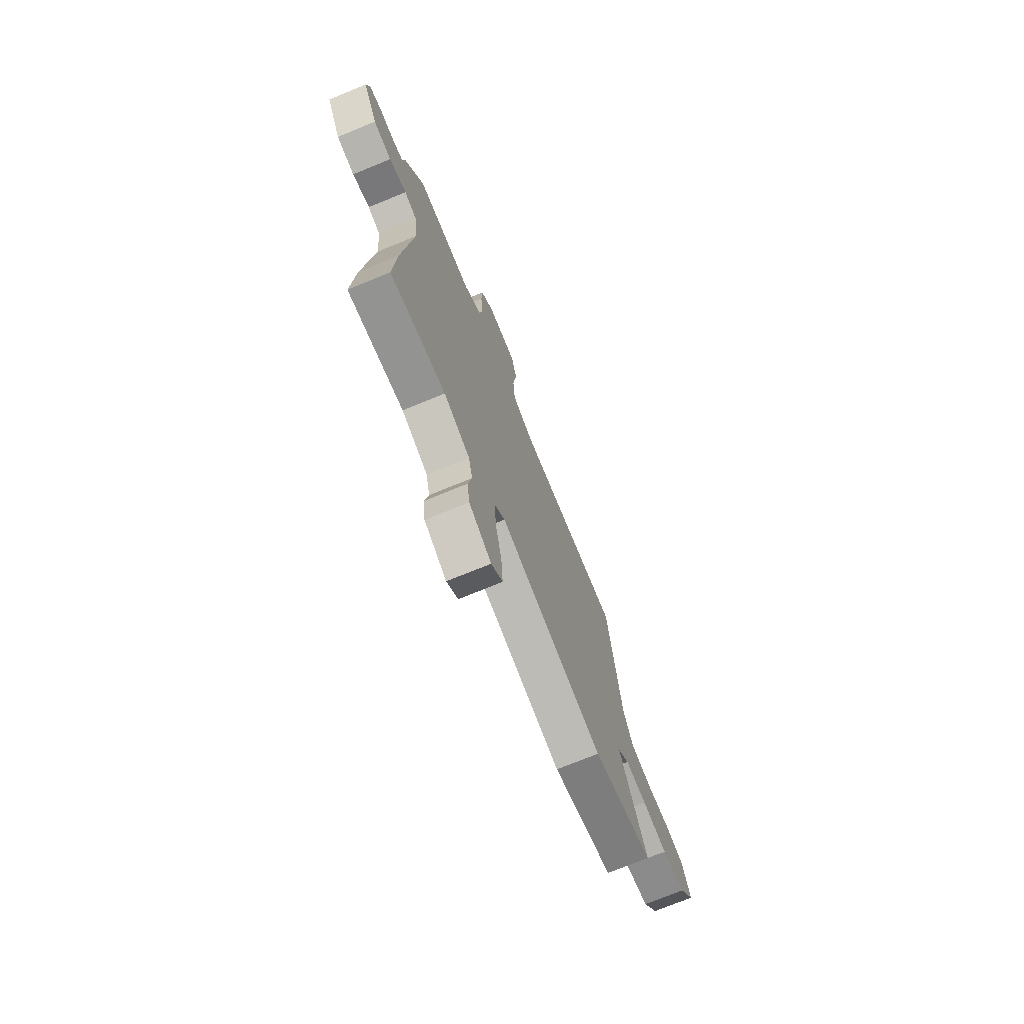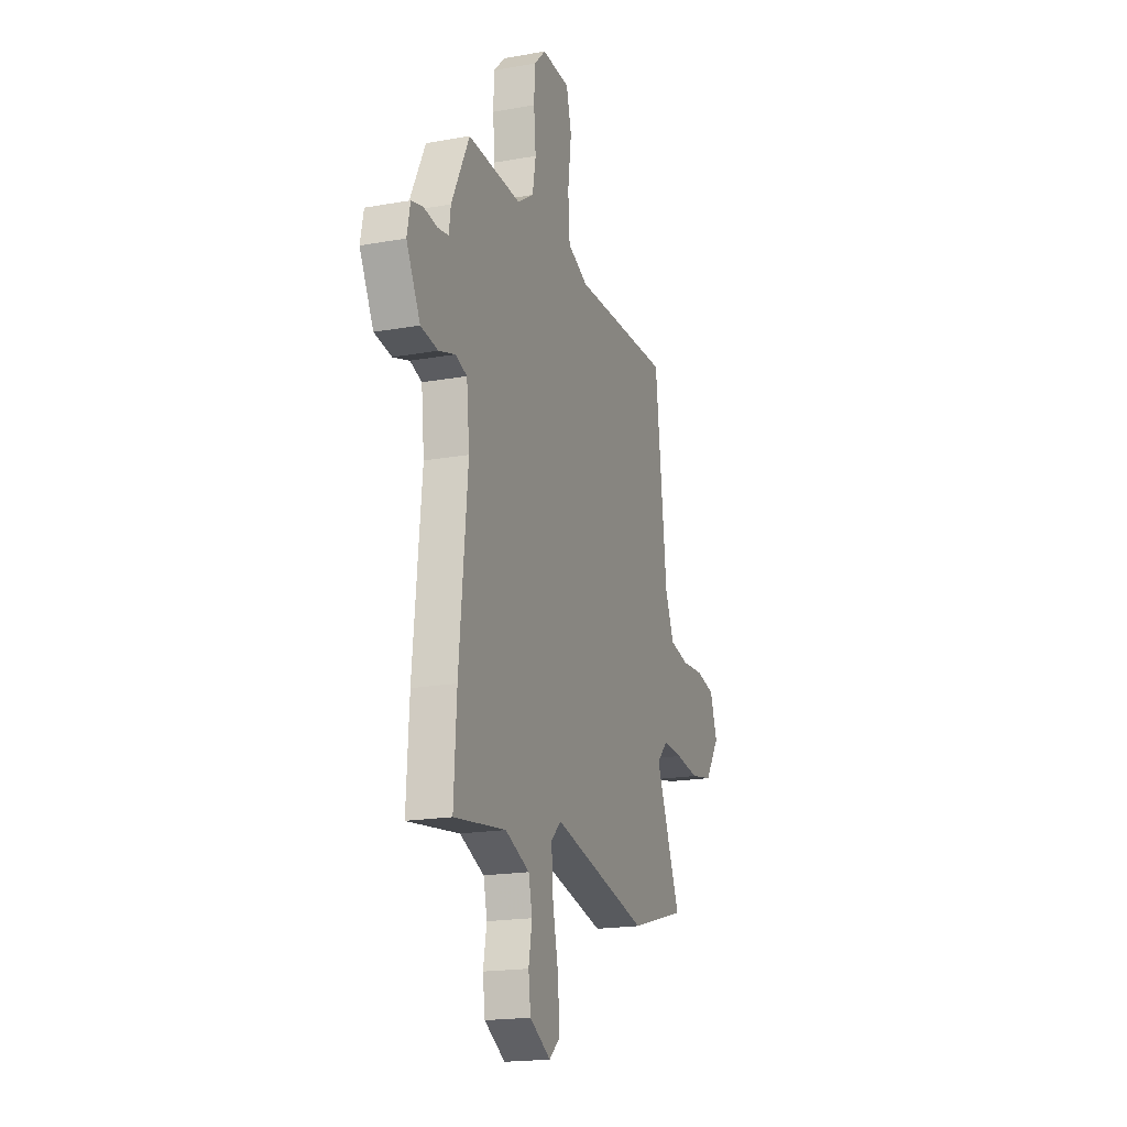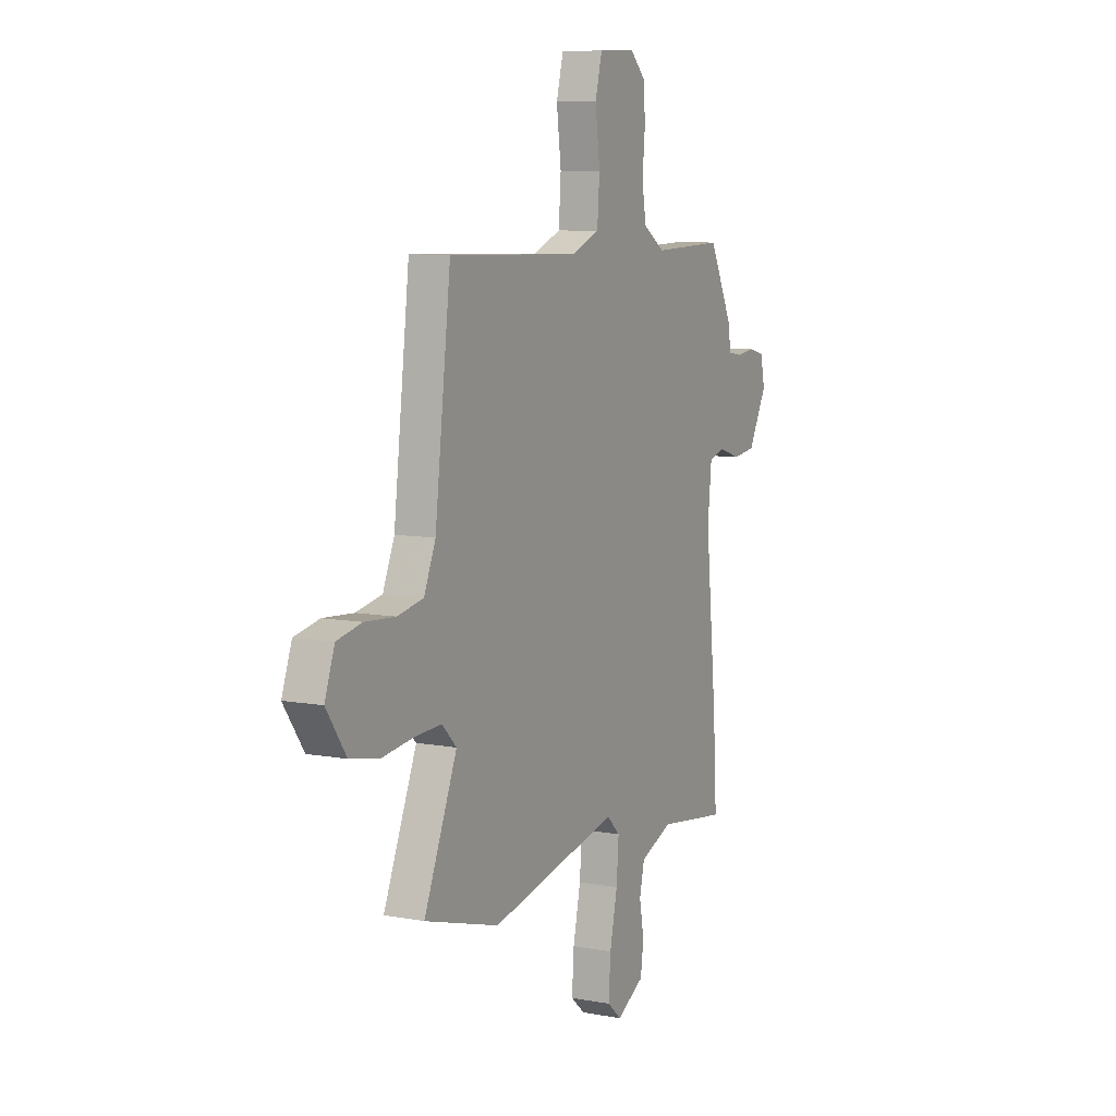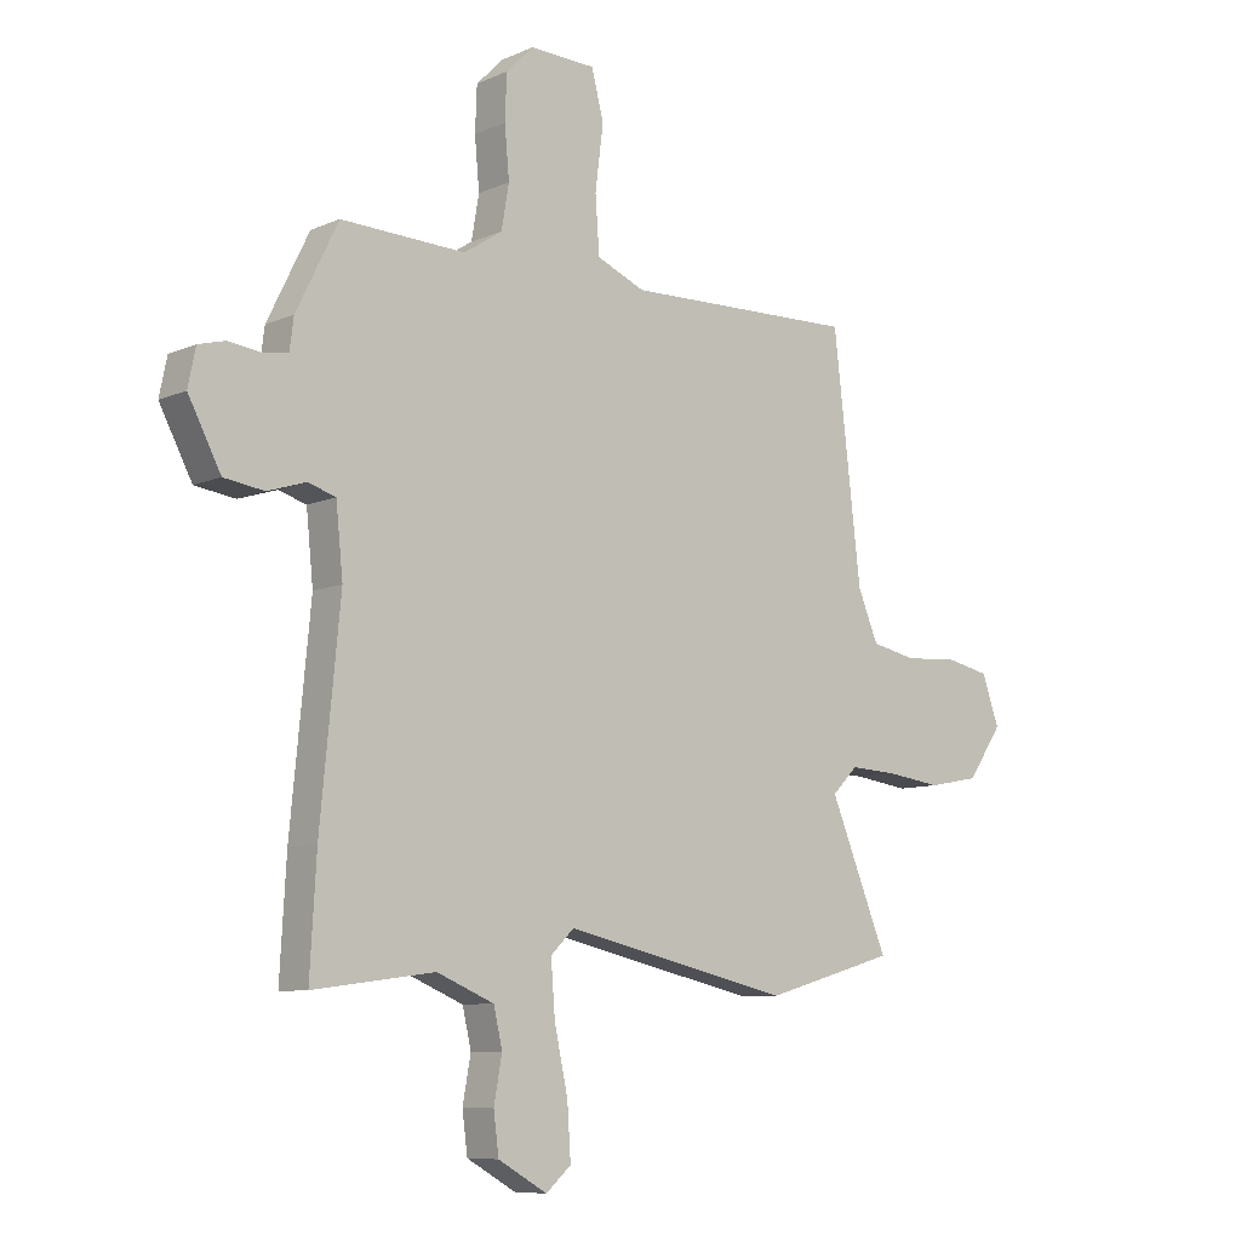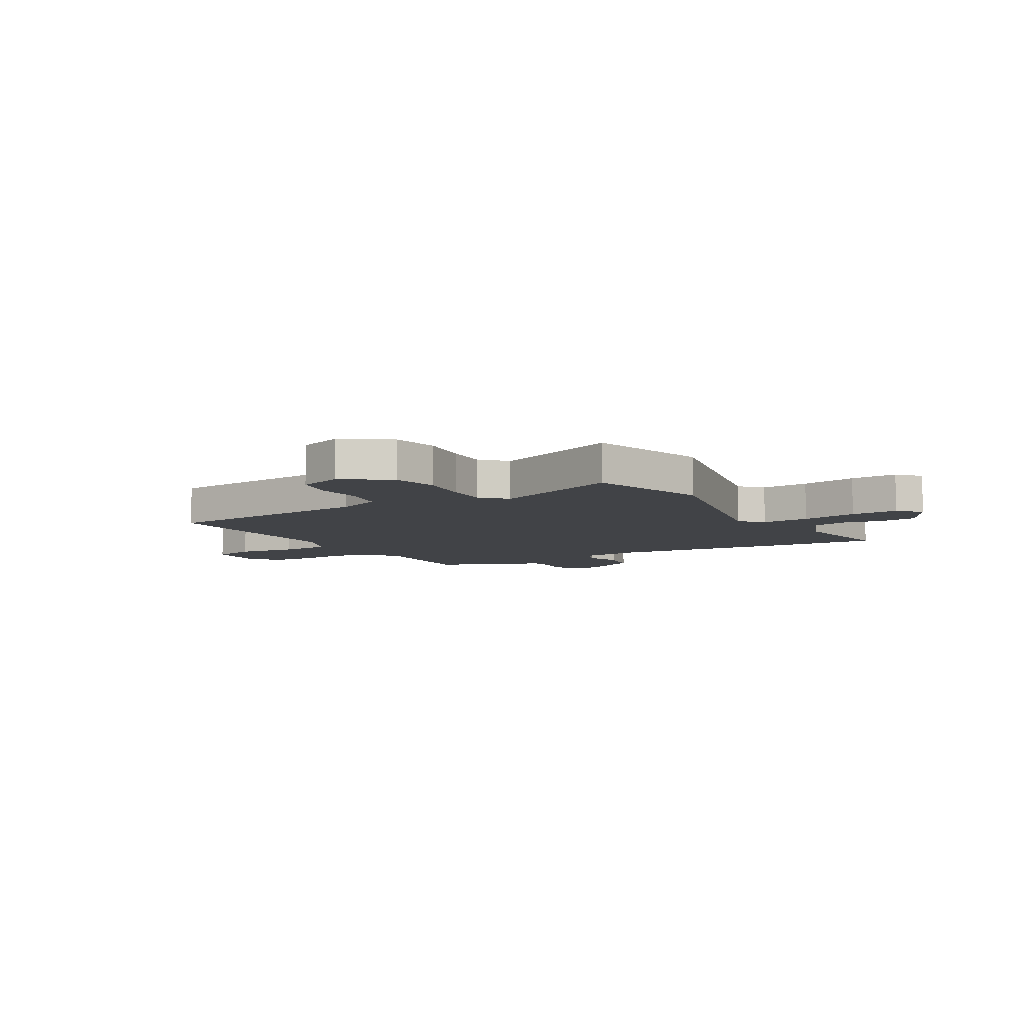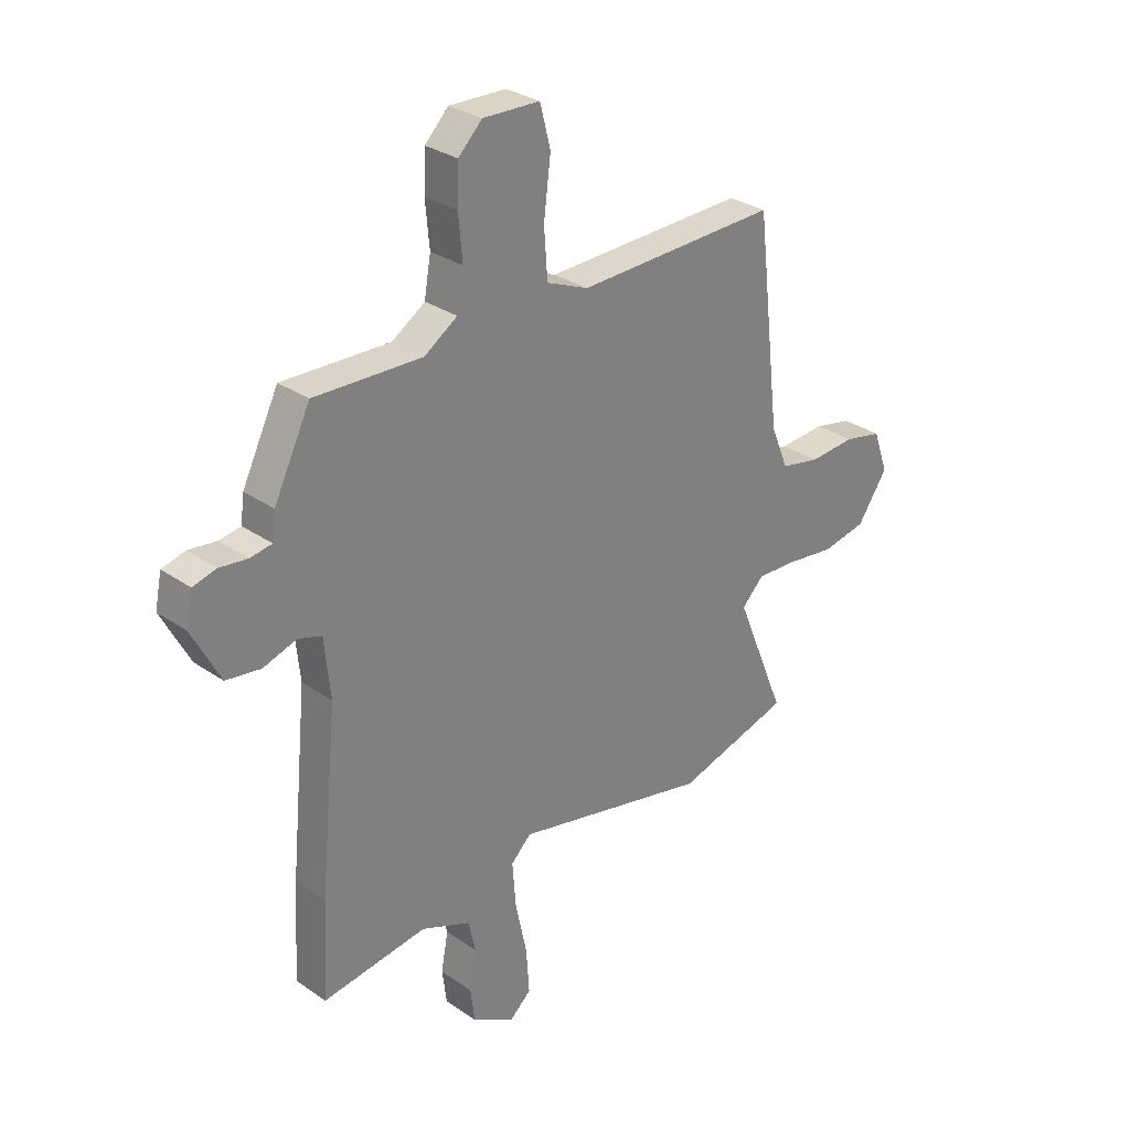
<metadata>
{"format":"obj","ext":"obj","renderer":"f3d","projection":"perspective","resolution":1024,"background":"white","views":[{"elev":-73.5,"azim":-67.7,"up":"+Z"},{"elev":-18.7,"azim":-71.1,"up":"+Z"},{"elev":8.3,"azim":117.2,"up":"+Z"},{"elev":-8.6,"azim":-40.5,"up":"+Z"},{"elev":-7.3,"azim":120.5,"up":"+Y"},{"elev":30.0,"azim":-44.7,"up":"+Z"}]}
</metadata>
<code>
v 0.474 0.07 0.496
v 0.522 0.07 0.086
v 0.557 0.07 0.002
v 0.635 0.07 -0.014
v 0.727 0.07 -0.008
v 0.802 0.07 -0.024
v 0.832 0.07 -0.108
v 0.772 0.07 -0.195
v 0.683 0.07 -0.212
v 0.588 0.07 -0.199
v 0.507 0.07 -0.195
v 0.463 0.07 -0.239
v 0.563 0.07 -0.482
v 0.336 0.07 -0.547
v -0.055 0.07 -0.459
v -0.095 0.07 -0.498
v -0.088 0.07 -0.589
v -0.065 0.07 -0.696
v -0.059 0.07 -0.786
v -0.102 0.07 -0.824
v -0.186 0.07 -0.776
v -0.195 0.07 -0.707
v -0.181 0.07 -0.631
v -0.196 0.07 -0.566
v -0.294 0.07 -0.525
v -0.503 0.07 -0.553
v -0.492 0.07 -0.362
v -0.458 0.07 -0.012
v -0.47 0.07 0.105
v -0.517 0.07 0.12
v -0.583 0.07 0.099
v -0.652 0.07 0.109
v -0.708 0.07 0.216
v -0.695 0.07 0.28
v -0.649 0.07 0.292
v -0.593 0.07 0.285
v -0.55 0.07 0.292
v -0.543 0.07 0.345
v -0.471 0.07 0.491
v -0.257 0.07 0.483
v -0.191 0.07 0.526
v -0.178 0.07 0.601
v -0.186 0.07 0.688
v -0.183 0.07 0.765
v -0.136 0.07 0.812
v -0.023 0.07 0.808
v -0.002 0.07 0.727
v -0.016 0.07 0.617
v -0.009 0.07 0.521
v 0.074 0.07 0.486
v 0.474 0 0.496
v 0.522 0 0.086
v 0.557 0 0.002
v 0.635 0 -0.014
v 0.727 0 -0.008
v 0.802 0 -0.024
v 0.832 0 -0.108
v 0.772 0 -0.195
v 0.683 0 -0.212
v 0.588 0 -0.199
v 0.507 0 -0.195
v 0.463 0 -0.239
v 0.563 0 -0.482
v 0.336 0 -0.547
v -0.055 0 -0.459
v -0.095 0 -0.498
v -0.088 0 -0.589
v -0.065 0 -0.696
v -0.059 0 -0.786
v -0.102 0 -0.824
v -0.186 0 -0.776
v -0.195 0 -0.707
v -0.181 0 -0.631
v -0.196 0 -0.566
v -0.294 0 -0.525
v -0.503 0 -0.553
v -0.492 0 -0.362
v -0.458 0 -0.012
v -0.47 0 0.105
v -0.517 0 0.12
v -0.583 0 0.099
v -0.652 0 0.109
v -0.708 0 0.216
v -0.695 0 0.28
v -0.649 0 0.292
v -0.593 0 0.285
v -0.55 0 0.292
v -0.543 0 0.345
v -0.471 0 0.491
v -0.257 0 0.483
v -0.191 0 0.526
v -0.178 0 0.601
v -0.186 0 0.688
v -0.183 0 0.765
v -0.136 0 0.812
v -0.023 0 0.808
v -0.002 0 0.727
v -0.016 0 0.617
v -0.009 0 0.521
v 0.074 0 0.486
f 45 46 47 48
f 45 48 49
f 42 43 44 45
f 41 42 45 49
f 40 41 49 50
f 37 38 39 40
f 33 34 35 36
f 33 36 37
f 30 31 32 33
f 29 30 33 37
f 25 26 27 28
f 24 25 28 29
f 20 21 22 23
f 20 23 24
f 17 18 19 20
f 16 17 20 24
f 15 16 24 29
f 12 13 14 15
f 11 12 15 29
f 7 8 9 10
f 4 5 6 7
f 3 4 7 10
f 2 3 10 11
f 50 1 2 11
f 37 40 50
f 11 29 37 50
f 98 97 96 95
f 99 98 95
f 95 94 93 92
f 99 95 92 91
f 100 99 91 90
f 90 89 88 87
f 86 85 84 83
f 87 86 83
f 83 82 81 80
f 87 83 80 79
f 78 77 76 75
f 79 78 75 74
f 73 72 71 70
f 74 73 70
f 70 69 68 67
f 74 70 67 66
f 79 74 66 65
f 65 64 63 62
f 79 65 62 61
f 60 59 58 57
f 57 56 55 54
f 60 57 54 53
f 61 60 53 52
f 61 52 51 100
f 100 90 87
f 100 87 79 61
f 1 51 52 2
f 2 52 53 3
f 3 53 54 4
f 4 54 55 5
f 5 55 56 6
f 6 56 57 7
f 7 57 58 8
f 8 58 59 9
f 9 59 60 10
f 10 60 61 11
f 11 61 62 12
f 12 62 63 13
f 13 63 64 14
f 14 64 65 15
f 15 65 66 16
f 16 66 67 17
f 17 67 68 18
f 18 68 69 19
f 19 69 70 20
f 20 70 71 21
f 21 71 72 22
f 22 72 73 23
f 23 73 74 24
f 24 74 75 25
f 25 75 76 26
f 26 76 77 27
f 27 77 78 28
f 28 78 79 29
f 29 79 80 30
f 30 80 81 31
f 31 81 82 32
f 32 82 83 33
f 33 83 84 34
f 34 84 85 35
f 35 85 86 36
f 36 86 87 37
f 37 87 88 38
f 38 88 89 39
f 39 89 90 40
f 40 90 91 41
f 41 91 92 42
f 42 92 93 43
f 43 93 94 44
f 44 94 95 45
f 45 95 96 46
f 46 96 97 47
f 47 97 98 48
f 48 98 99 49
f 49 99 100 50
f 50 100 51 1

</code>
